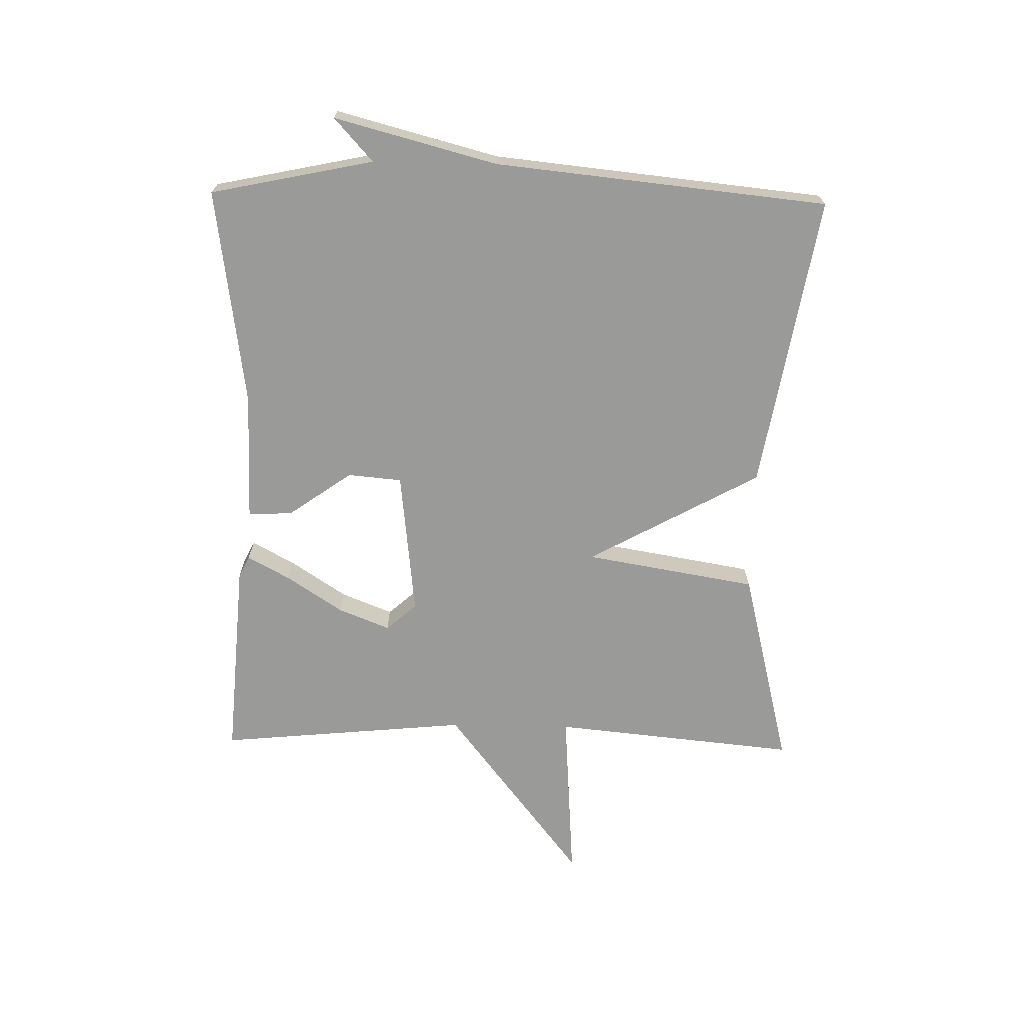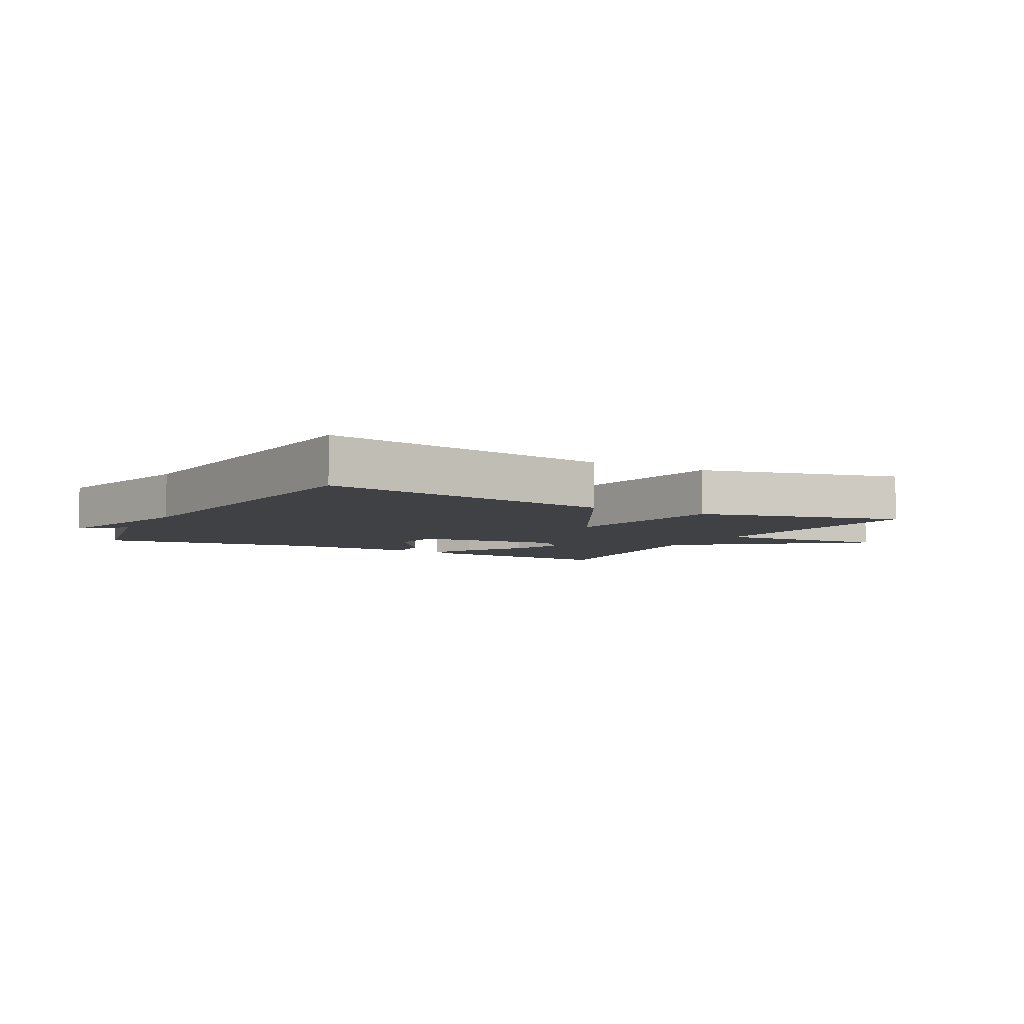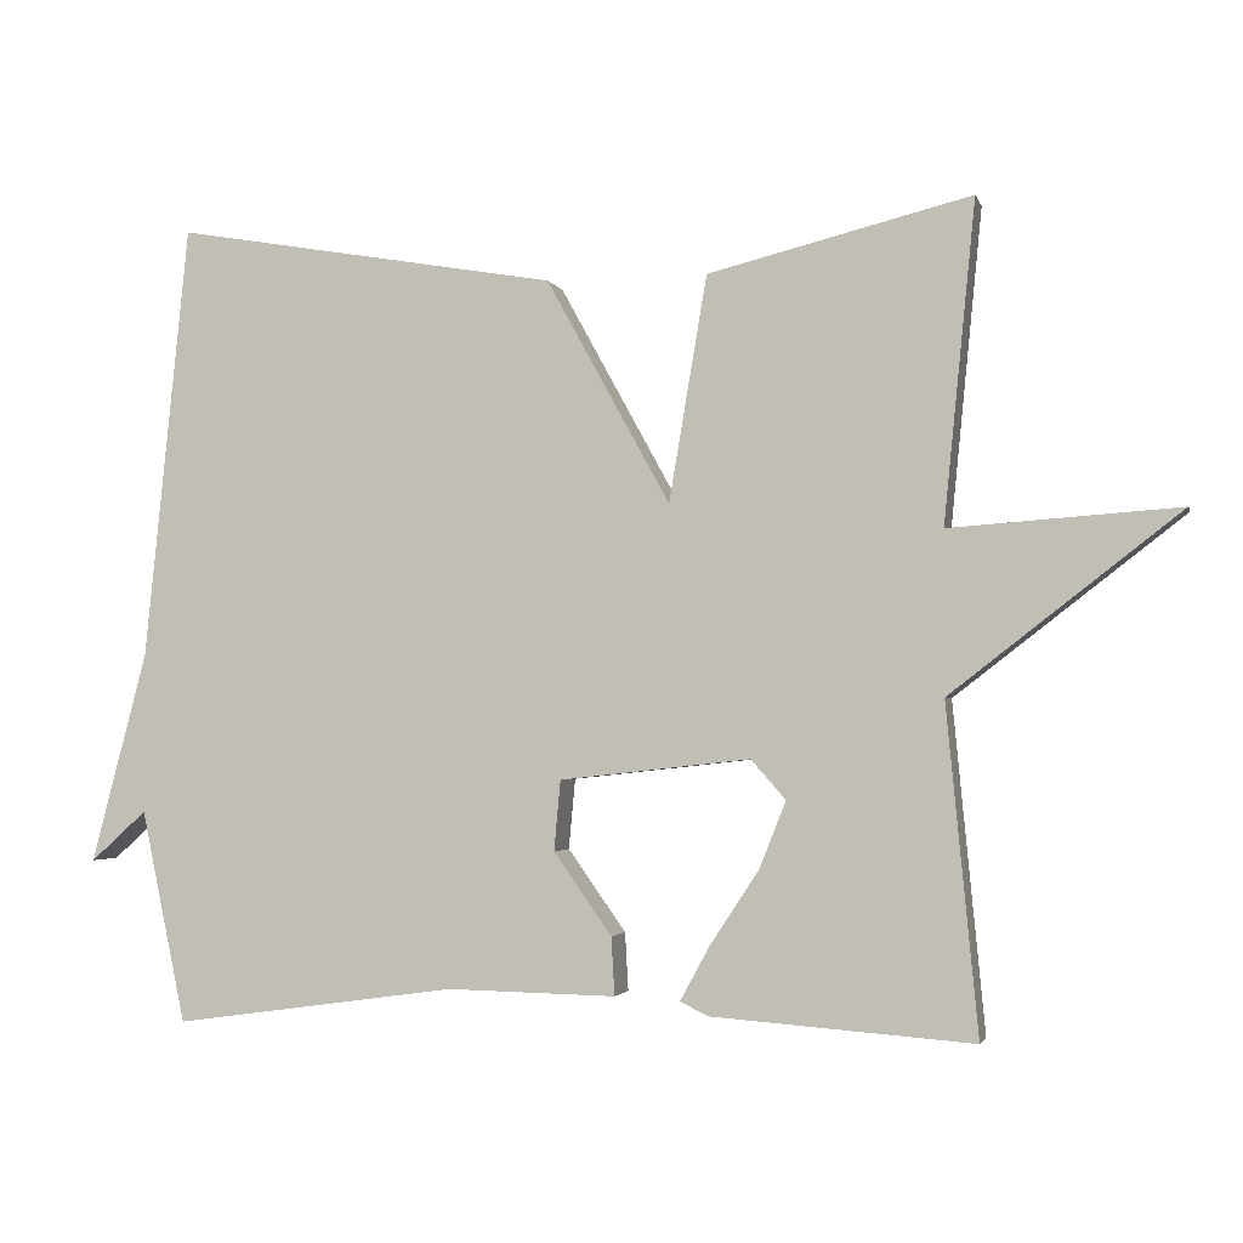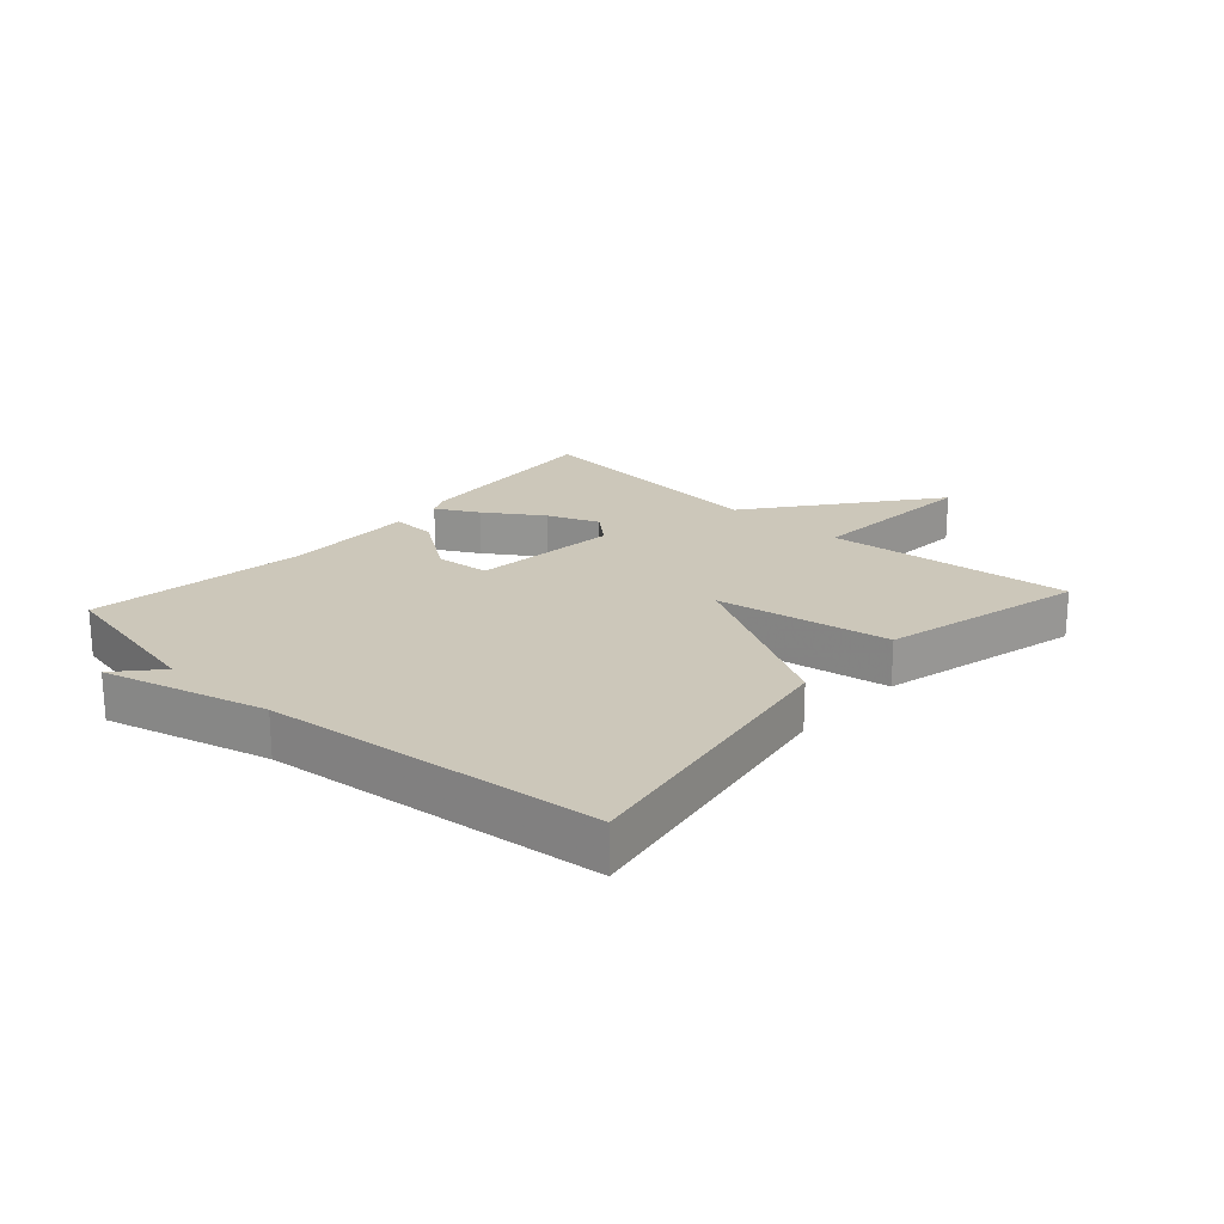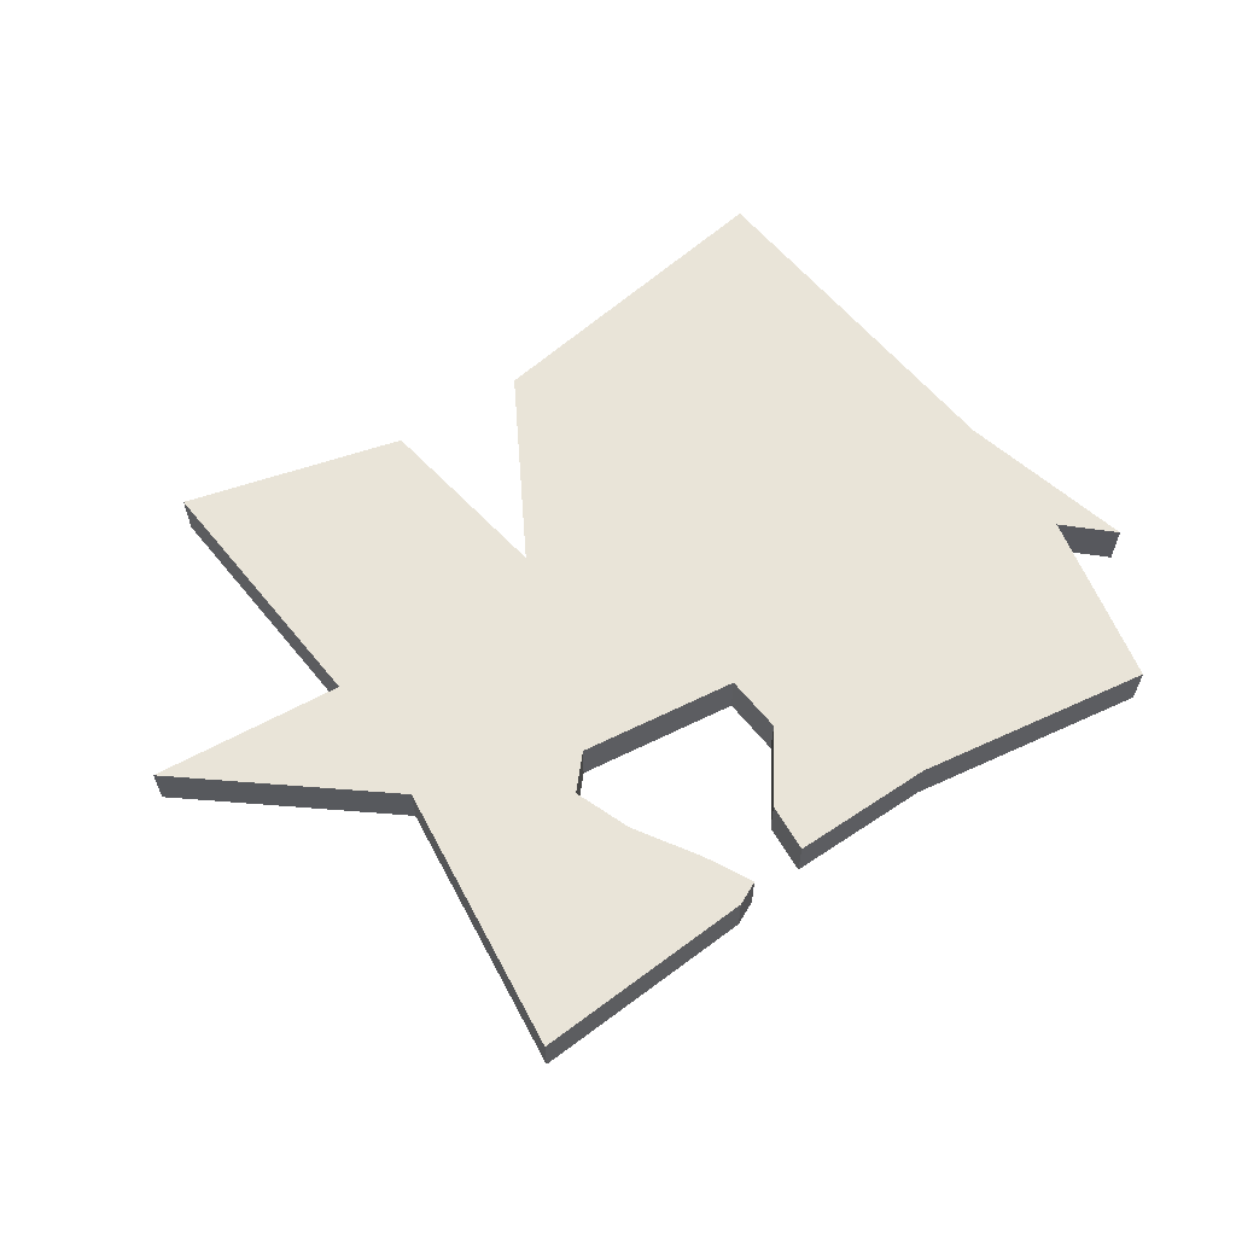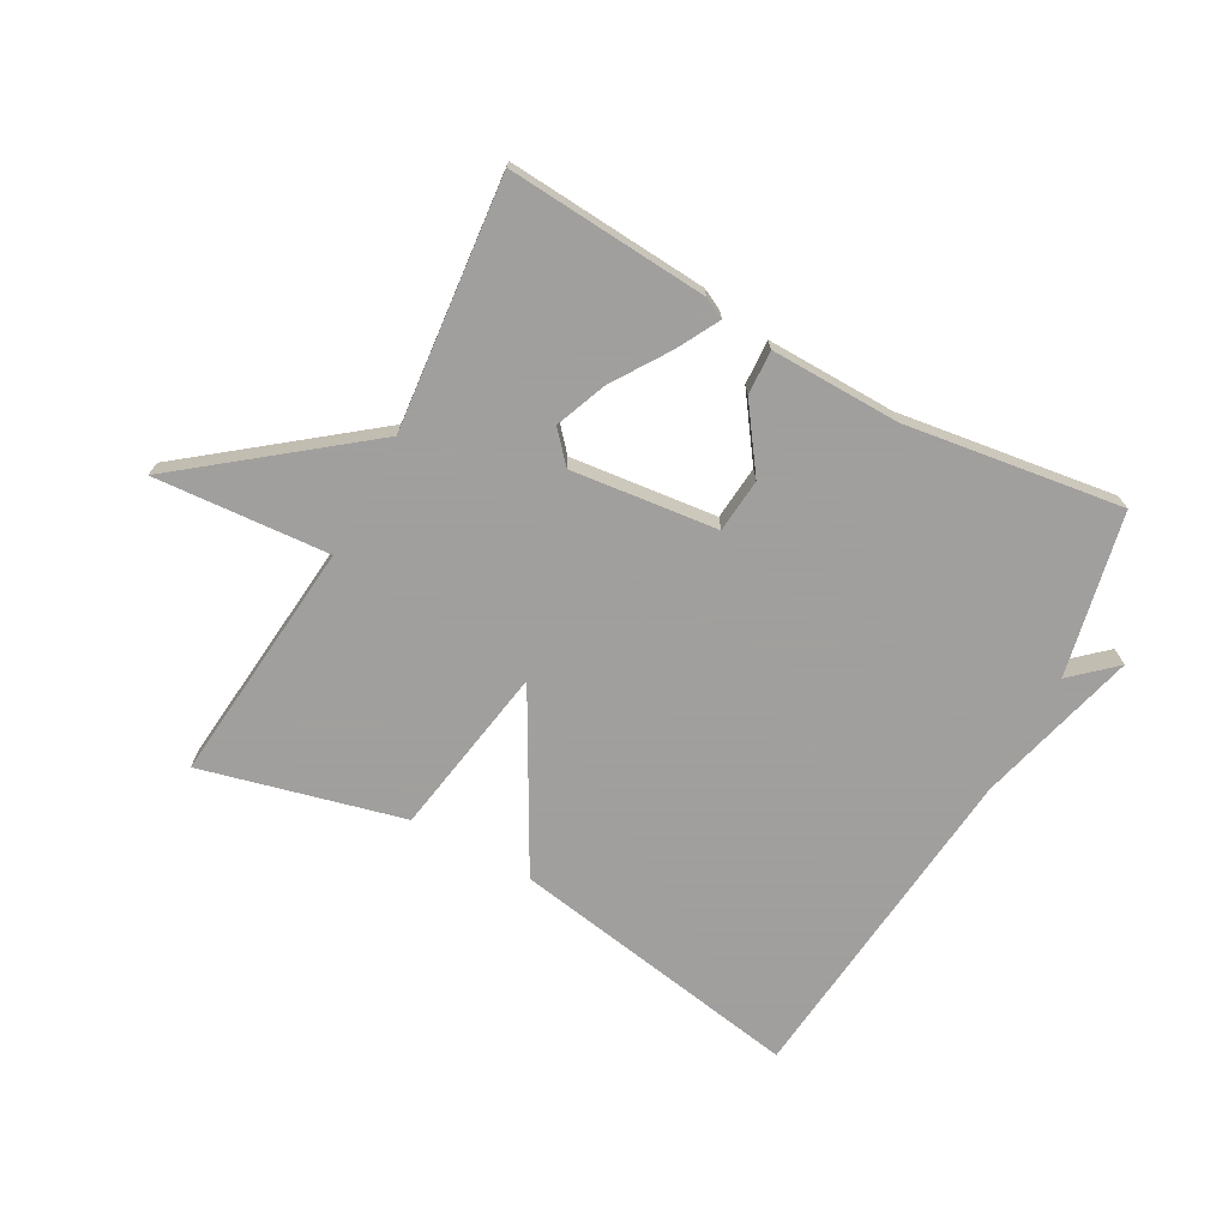
<metadata>
{"format":"obj","ext":"obj","renderer":"f3d","projection":"perspective","resolution":1024,"background":"white","views":[{"elev":-69.2,"azim":-91.1,"up":"+Y"},{"elev":-5.8,"azim":-28.6,"up":"+Y"},{"elev":-2.3,"azim":13.9,"up":"+Z"},{"elev":21.4,"azim":-48.0,"up":"+Y"},{"elev":60.2,"azim":146.8,"up":"+Y"},{"elev":-71.5,"azim":151.3,"up":"+Y"}]}
</metadata>
<code>
v 0.5 0.07 0.5
v 0.461 0.07 0.105
v 0.744 0.07 0.125
v 0.461 0.07 -0.095
v 0.5 0.07 -0.5
v 0.175 0.07 -0.476
v 0.141 0.07 -0.459
v 0.178 0.07 -0.391
v 0.238 0.07 -0.3
v 0.271 0.07 -0.217
v 0.228 0.07 -0.168
v -0.008 0.07 -0.194
v -0.016 0.07 -0.281
v 0.056 0.07 -0.383
v 0.06 0.07 -0.455
v -0.149 0.07 -0.451
v -0.5 0.07 -0.5
v -0.555 0.07 -0.237
v -0.624 0.07 -0.299
v -0.555 0.07 -0.037
v -0.5 0.07 0.5
v -0.025 0.07 0.419
v 0.128 0.07 0.141
v 0.175 0.07 0.419
v 0.5 0 0.5
v 0.461 0 0.105
v 0.744 0 0.125
v 0.461 0 -0.095
v 0.5 0 -0.5
v 0.175 0 -0.476
v 0.141 0 -0.459
v 0.178 0 -0.391
v 0.238 0 -0.3
v 0.271 0 -0.217
v 0.228 0 -0.168
v -0.008 0 -0.194
v -0.016 0 -0.281
v 0.056 0 -0.383
v 0.06 0 -0.455
v -0.149 0 -0.451
v -0.5 0 -0.5
v -0.555 0 -0.237
v -0.624 0 -0.299
v -0.555 0 -0.037
v -0.5 0 0.5
v -0.025 0 0.419
v 0.128 0 0.141
v 0.175 0 0.419
f 23 24 1 2
f 20 21 22 23
f 20 23 2
f 18 19 20
f 16 17 18 20
f 15 16 20
f 14 15 20
f 13 14 20
f 12 13 20
f 2 3 4
f 20 2 4
f 12 20 4
f 11 12 4
f 10 11 4
f 4 5 6
f 10 4 6
f 9 10 6
f 6 7 8 9
f 26 25 48 47
f 47 46 45 44
f 26 47 44
f 44 43 42
f 44 42 41 40
f 44 40 39
f 44 39 38
f 44 38 37
f 44 37 36
f 28 27 26
f 28 26 44
f 28 44 36
f 28 36 35
f 28 35 34
f 30 29 28
f 30 28 34
f 30 34 33
f 33 32 31 30
f 1 25 26 2
f 2 26 27 3
f 3 27 28 4
f 4 28 29 5
f 5 29 30 6
f 6 30 31 7
f 7 31 32 8
f 8 32 33 9
f 9 33 34 10
f 10 34 35 11
f 11 35 36 12
f 12 36 37 13
f 13 37 38 14
f 14 38 39 15
f 15 39 40 16
f 16 40 41 17
f 17 41 42 18
f 18 42 43 19
f 19 43 44 20
f 20 44 45 21
f 21 45 46 22
f 22 46 47 23
f 23 47 48 24
f 24 48 25 1

</code>
